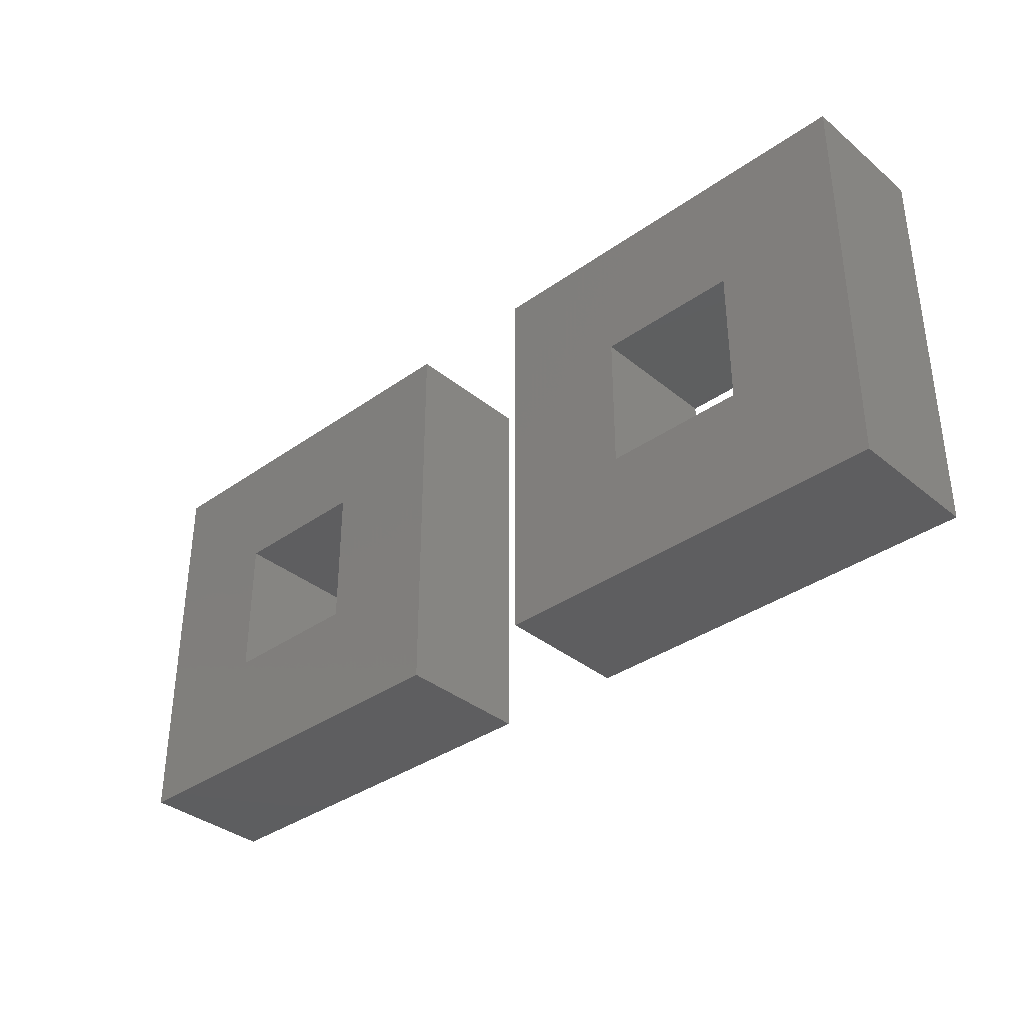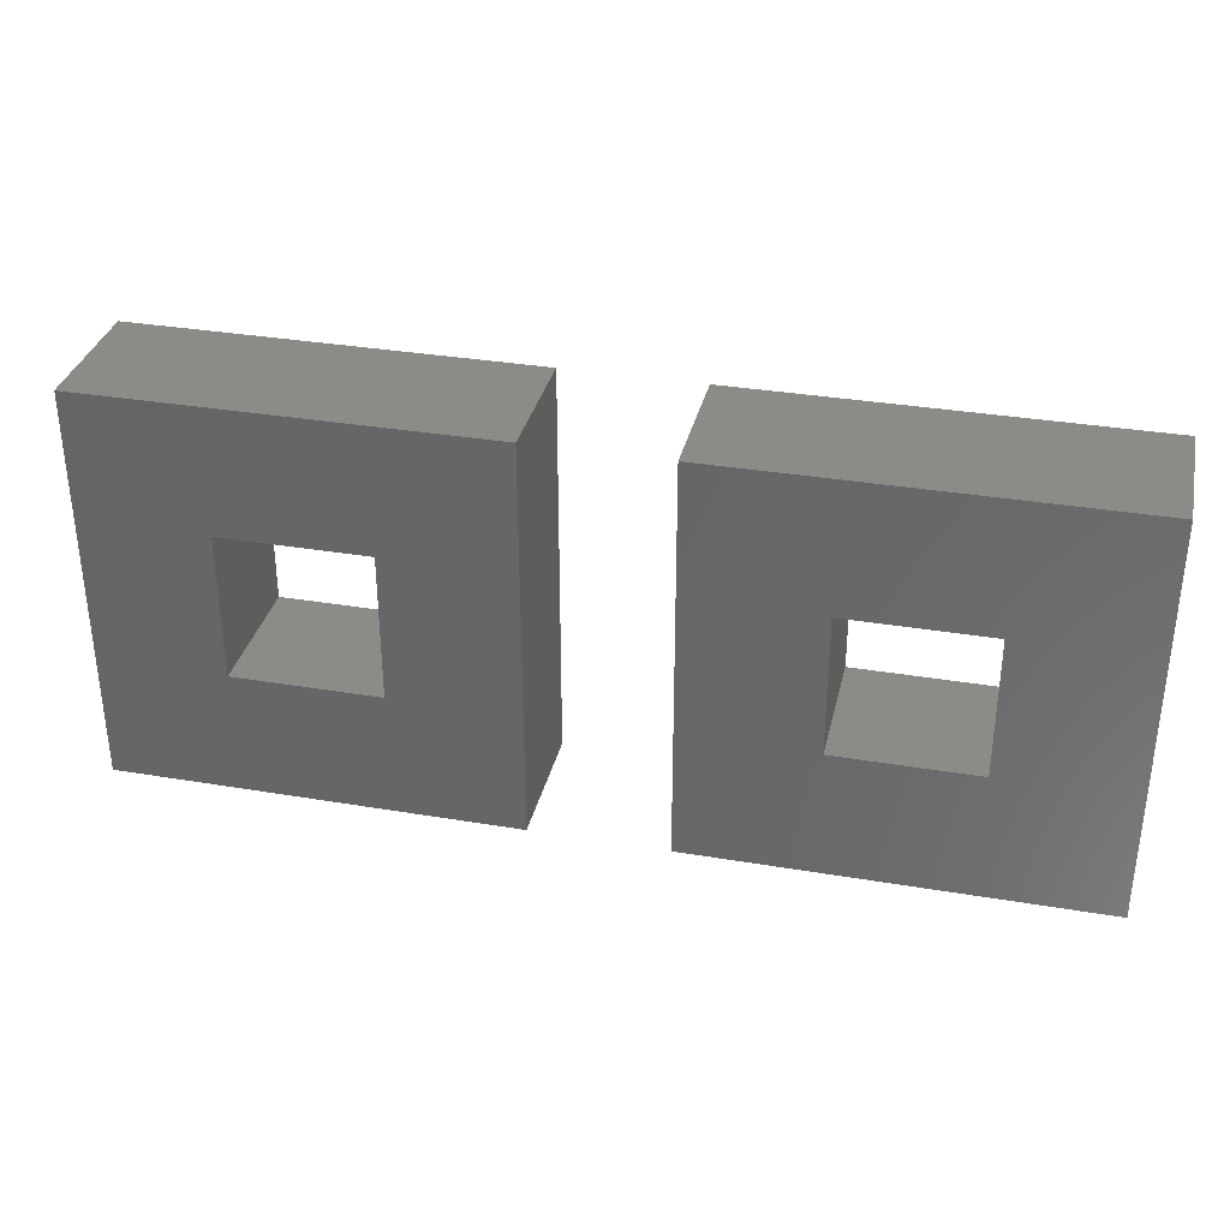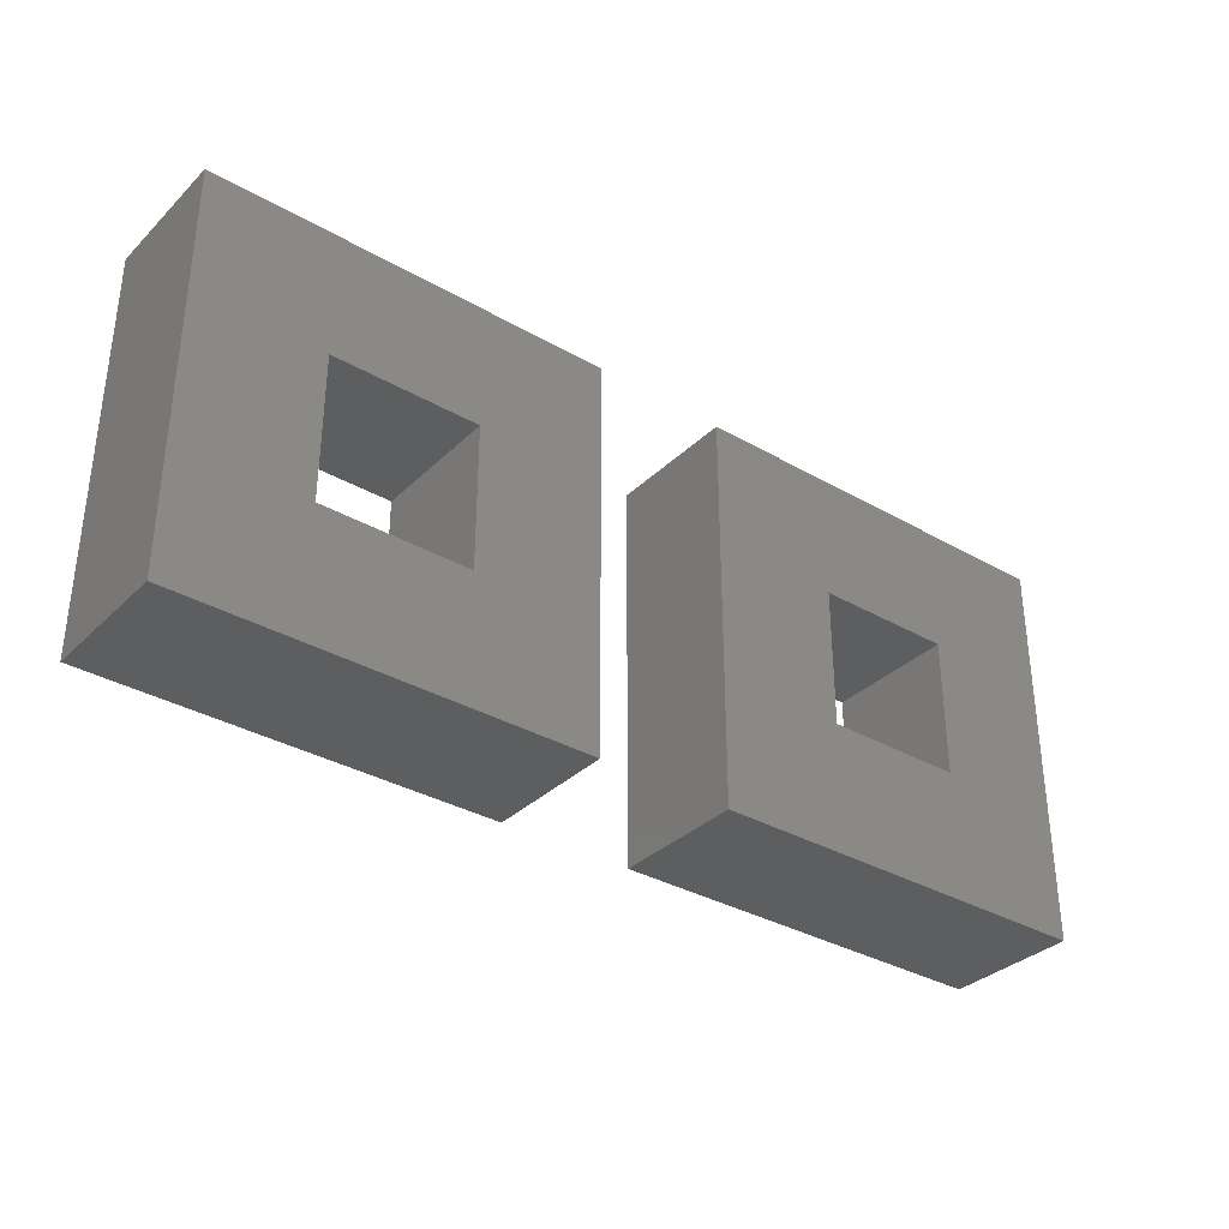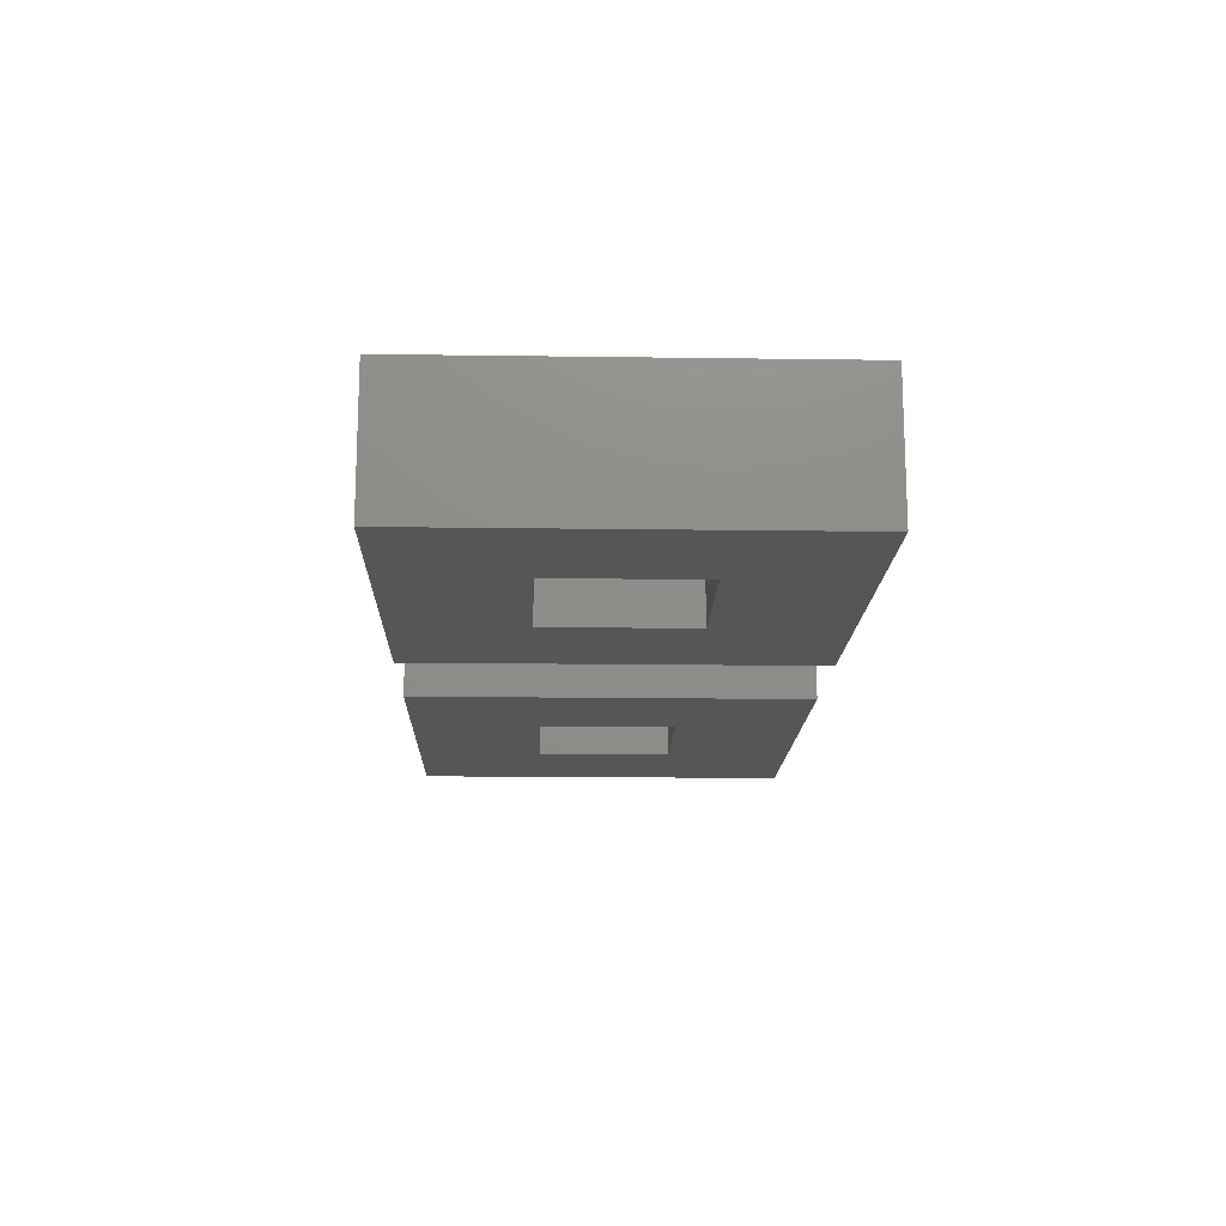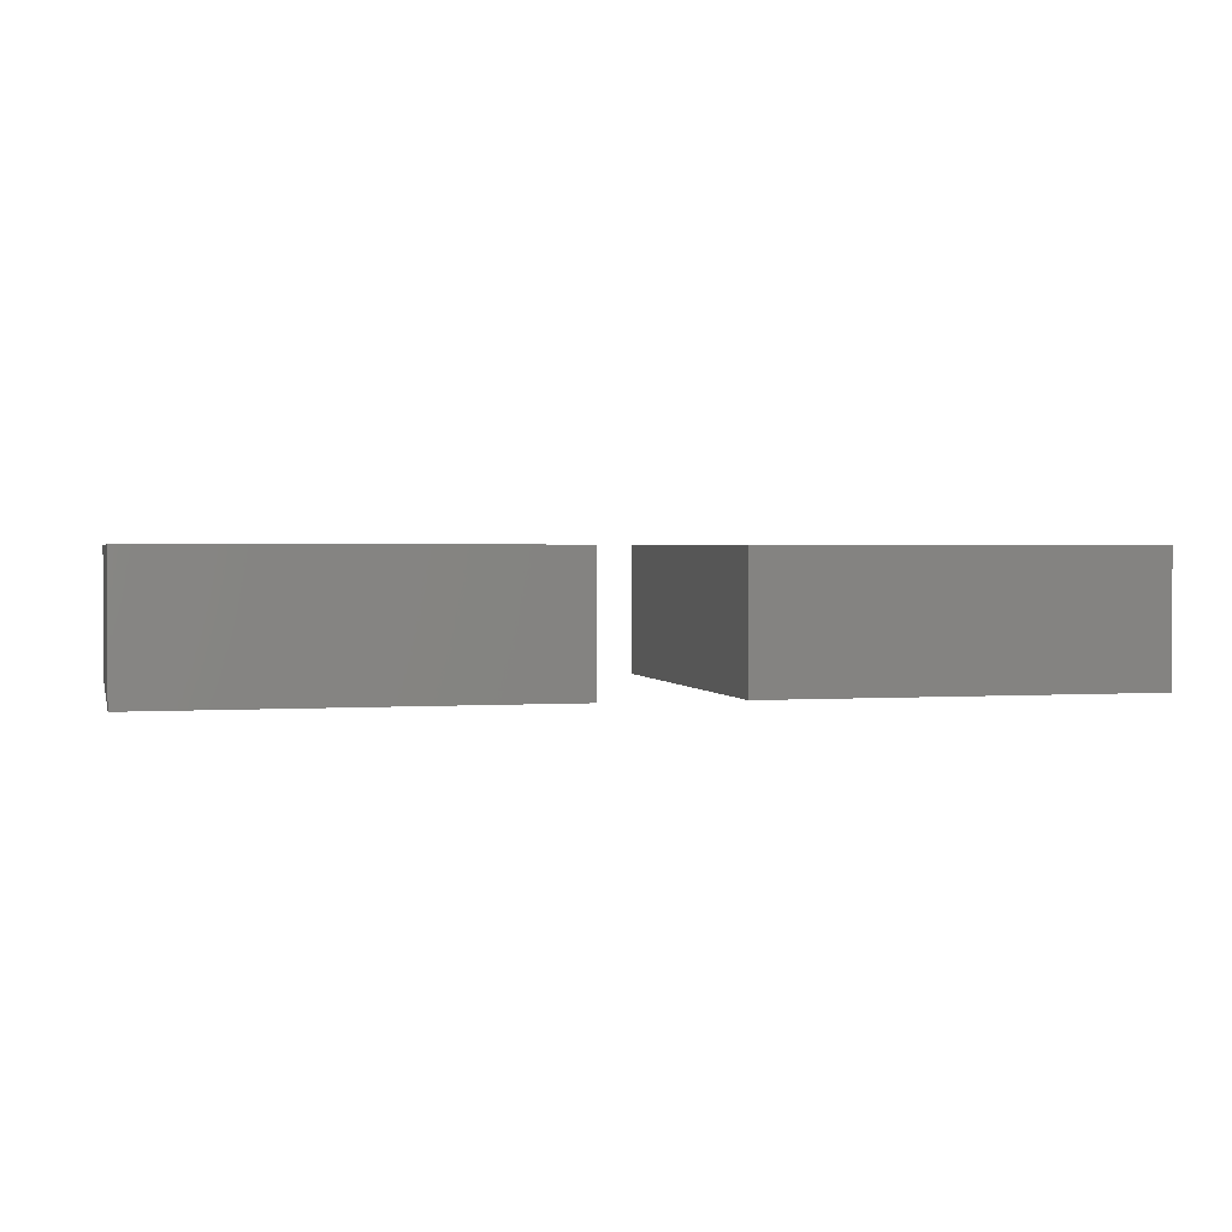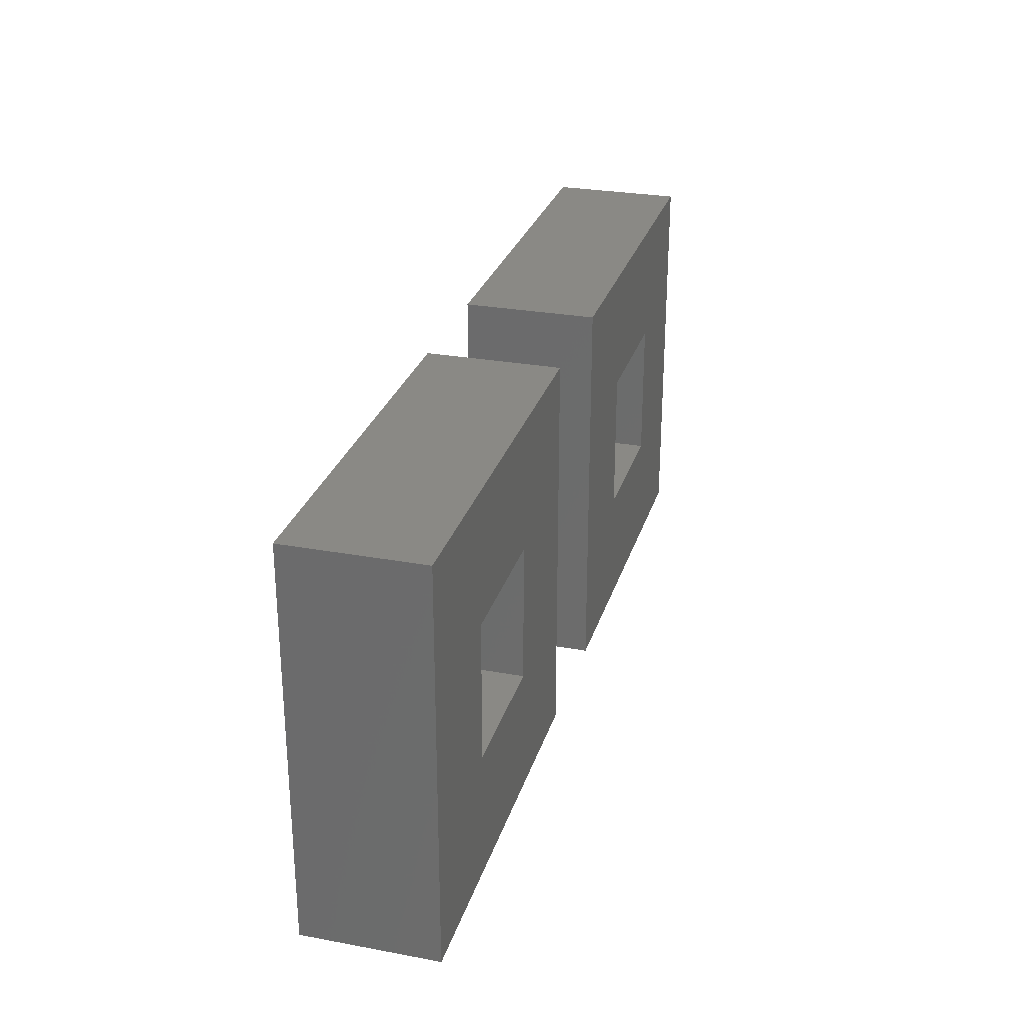
<metadata>
{"format":"stl","ext":"stl","renderer":"f3d","projection":"perspective","resolution":1024,"background":"white","views":[{"elev":-35.8,"azim":-137.0,"up":"+Y"},{"elev":33.7,"azim":-167.1,"up":"+Y"},{"elev":-33.9,"azim":142.0,"up":"+Y"},{"elev":-15.5,"azim":88.3,"up":"+Z"},{"elev":1.8,"azim":-14.1,"up":"+Z"},{"elev":27.9,"azim":-74.3,"up":"+Y"}]}
</metadata>
<code>
# stl→obj: 32 verts, 64 faces
v -15 -15 -5
v -15 -15 5
v -15 15 -5
v -15 15 5
v 15 -15 -5
v 15 -15 5
v -5.25 -5.25 -5
v 5.25 -5.25 -5
v -5.25 5.25 -5
v 15 15 -5
v 5.25 5.25 -5
v 15 15 5
v -5.25 -5.25 5
v -5.25 5.25 5
v 5.25 -5.25 5
v 5.25 5.25 5
v 25 -15 -5
v 25 -15 5
v 25 15 -5
v 25 15 5
v 55 -15 -5
v 55 -15 5
v 34.5 -5.5 -5
v 45.5 -5.5 -5
v 34.5 5.5 -5
v 55 15 -5
v 45.5 5.5 -5
v 55 15 5
v 34.5 -5.5 5
v 34.5 5.5 5
v 45.5 -5.5 5
v 45.5 5.5 5
f 1 2 3
f 3 2 4
f 2 1 5
f 6 2 5
f 7 8 5
f 9 3 10
f 1 3 9
f 11 9 10
f 1 9 7
f 1 7 5
f 5 8 10
f 8 11 10
f 3 4 10
f 10 4 12
f 13 2 6
f 14 4 13
f 15 13 6
f 4 2 13
f 12 4 14
f 12 16 6
f 12 14 16
f 16 15 6
f 6 5 10
f 12 6 10
f 9 14 13
f 7 9 13
f 11 16 14
f 9 11 14
f 16 11 15
f 15 11 8
f 15 8 13
f 13 8 7
f 17 18 19
f 19 18 20
f 18 17 21
f 22 18 21
f 23 24 21
f 25 19 26
f 17 19 25
f 27 25 26
f 17 25 23
f 17 23 21
f 21 24 26
f 24 27 26
f 19 20 26
f 26 20 28
f 29 18 22
f 30 20 29
f 31 29 22
f 20 18 29
f 28 20 30
f 28 32 22
f 28 30 32
f 32 31 22
f 22 21 26
f 28 22 26
f 25 30 29
f 23 25 29
f 27 32 30
f 25 27 30
f 32 27 31
f 31 27 24
f 31 24 29
f 29 24 23

</code>
